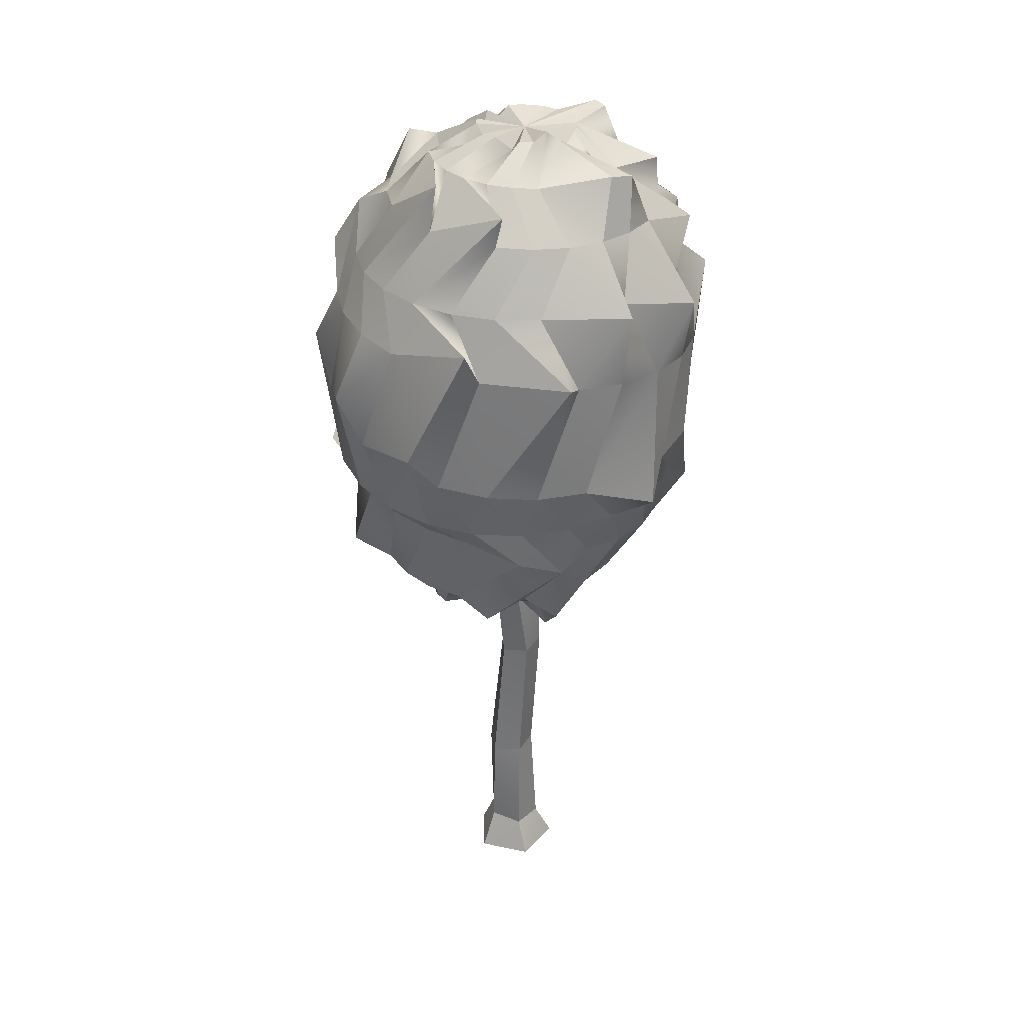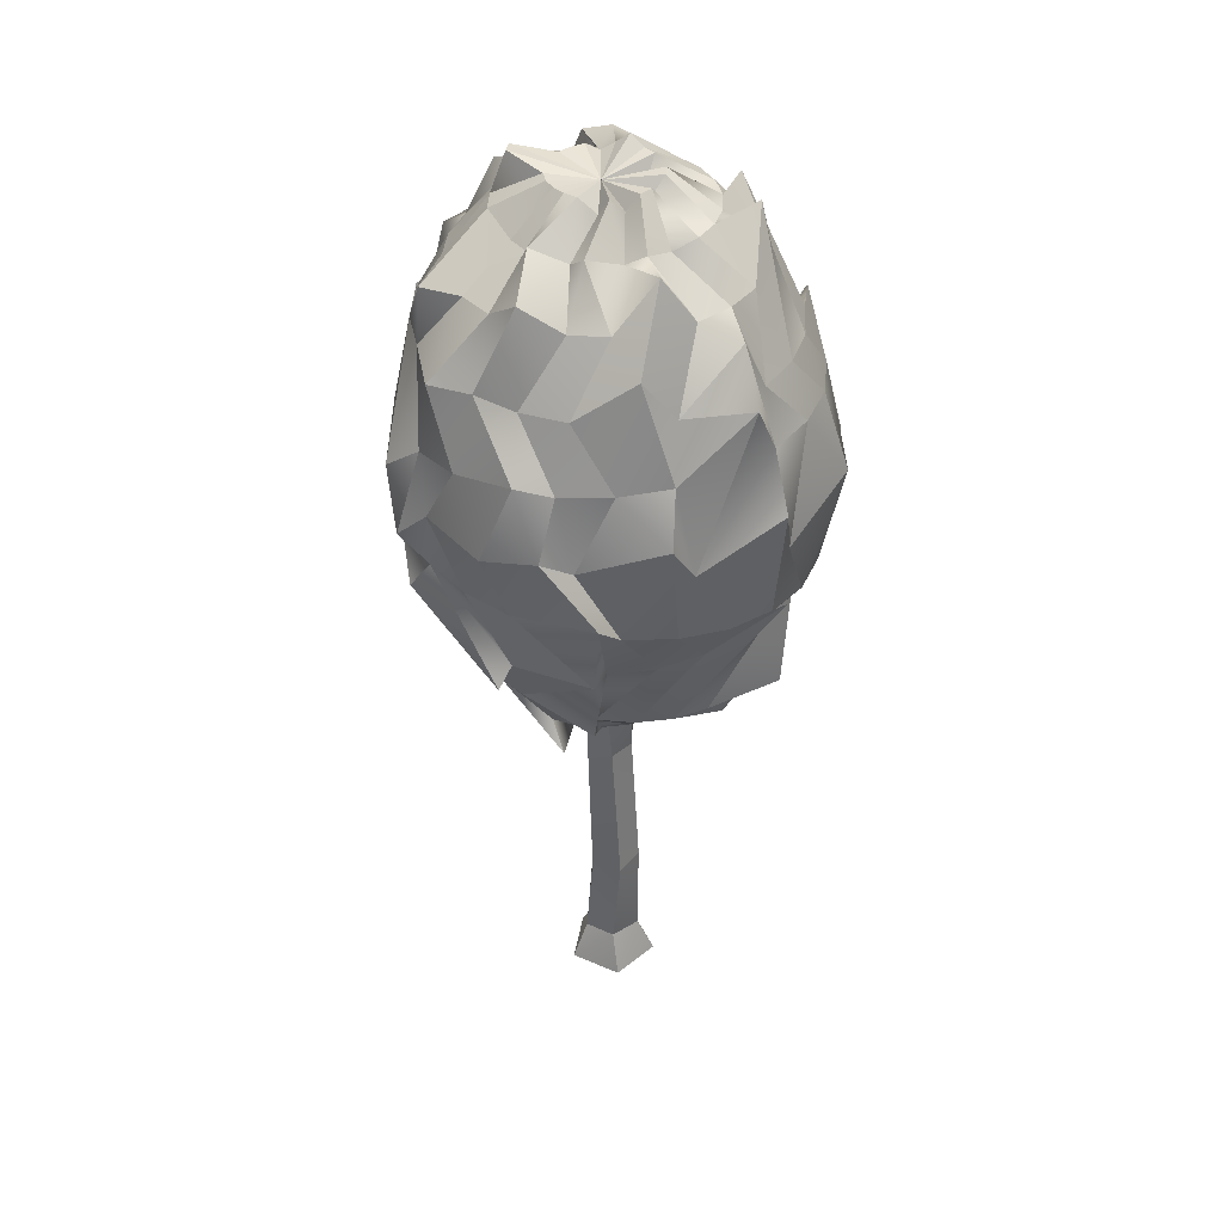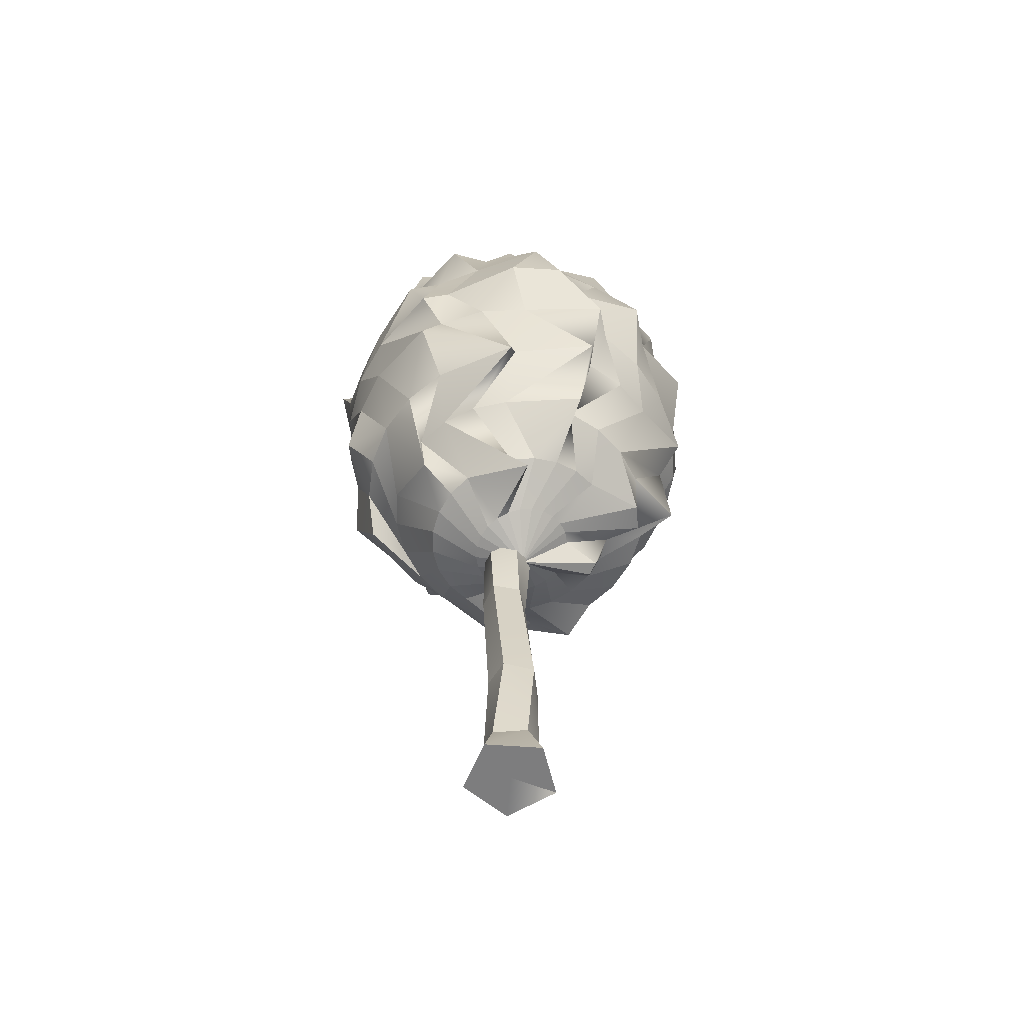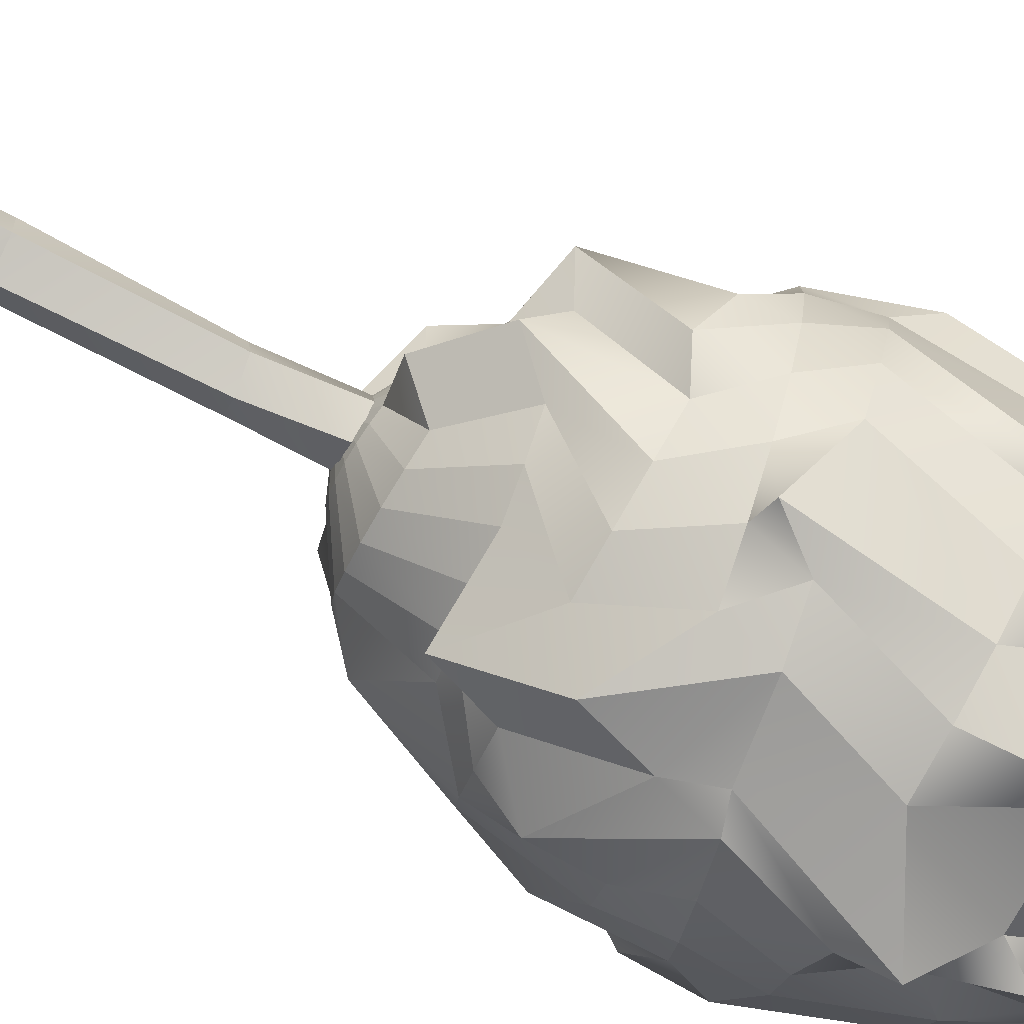
<metadata>
{"format":"obj","ext":"obj","renderer":"f3d","projection":"perspective","resolution":1024,"background":"white","views":[{"elev":32.4,"azim":106.7,"up":"+Y"},{"elev":40.6,"azim":-26.2,"up":"+Y"},{"elev":-59.2,"azim":-58.4,"up":"+Y"},{"elev":-79.3,"azim":63.5,"up":"+Z"}]}
</metadata>
<code>
o Cilindro_Untitled.039
v 0 -0.002988 -4.341
v 0 3.845 -4.341
v -0.2255 0.3087 -4.364
v 0.1694 0.3202 -4.191
v -0.09068 0.334 -4.135
v 0.2366 3.845 -4.341
v 0.2951 -0.002988 -4.556
v 0.2951 -0.002988 -4.556
v -0.0601 2.409 -4.58
v -0.08928 1.184 -4.495
v 0.2951 -0.002988 -4.127
v 0.1836 1.15 -4.207
v -0.1888 2.397 -4.398
v 0.0731 3.845 -4.566
v -0.1127 -0.002988 -4.688
v -0.1127 -0.002988 -4.688
v -0.04868 0.2793 -4.561
v -0.05656 2.363 -4.222
v 0.0731 3.845 -4.116
v 0.1954 0.2864 -4.454
v -0.03909 1.139 -4.102
v -0.1914 3.845 -4.48
v -0.3648 -0.002988 -4.341
v -0.3648 -0.002988 -4.341
v 0.1538 2.354 -4.295
v 0.1525 1.178 -4.449
v 0.1516 2.382 -4.516
v 0.2951 -0.002988 -4.127
v -0.2077 1.16 -4.281
v -0.1914 3.845 -4.202
v -0.1127 -0.002988 -3.994
v -0.1127 -0.002988 -3.994
f 7 8 1
f 32 4 5
f 25 26 27
f 16 7 1
f 14 27 9
f 14 2 6
f 15 16 1
f 26 17 10
f 27 10 9
f 24 15 1
f 22 9 13
f 22 2 14
f 23 24 1
f 10 3 29
f 10 13 9
f 32 23 1
f 30 13 18
f 30 2 22
f 31 32 1
f 21 4 12
f 29 18 13
f 28 31 1
f 19 18 25
f 19 2 30
f 11 28 1
f 24 5 3
f 18 12 25
f 8 11 1
f 6 25 27
f 6 2 19
f 12 20 26
f 8 17 20
f 28 20 4
f 16 3 17
f 29 5 21
f 32 28 4
f 25 12 26
f 14 6 27
f 26 20 17
f 27 26 10
f 22 14 9
f 10 17 3
f 10 29 13
f 30 22 13
f 21 5 4
f 29 21 18
f 19 30 18
f 24 32 5
f 18 21 12
f 6 19 25
f 12 4 20
f 8 16 17
f 28 8 20
f 16 24 3
f 29 3 5
o Sfera_4_3_Untitled.033
v 0 2.867 -4.22
v -0.0414 7.465 -4.421
v 0.3554 3.074 -4.429
v 0.2924 3.049 -4.512
v 0.2095 3.026 -4.576
v 0.1123 3.006 -4.616
v 0.007517 2.992 -4.63
v -0.09782 2.984 -4.617
v -0.1965 2.982 -4.577
v -0.2818 2.988 -4.514
v -0.3478 2.999 -4.432
v -0.3902 3.016 -4.335
v -0.406 3.038 -4.232
v -0.3941 3.063 -4.129
v -0.3554 3.088 -4.032
v -0.2924 3.114 -3.949
v -0.2095 3.137 -3.885
v -0.1123 3.156 -3.845
v -0.007517 3.171 -3.831
v 0.09782 3.179 -3.844
v 0.1965 3.18 -3.883
v 0.4678 3.097 -3.753
v 0.5265 3.071 -3.851
v 0.3902 3.146 -4.125
v 0.406 3.124 -4.229
v 0.3941 3.1 -4.332
v 0.5989 3.308 -4.752
v 0.4931 3.002 -4.788
v 0.265 3.245 -4.979
v 0.06475 3.22 -5.02
v -0.1399 3.203 -5.008
v -0.335 3.194 -4.944
v -0.5073 3.195 -4.833
v -0.645 3.204 -4.681
v -0.7388 3.222 -4.499
v -0.7822 3.246 -4.3
v -0.6946 3.087 -3.744
v -0.7098 3.31 -3.903
v -0.5989 3.345 -3.733
v -0.4472 3.379 -3.598
v -0.265 3.409 -3.507
v -0.06475 3.433 -3.465
v 0.3755 3.492 -3.26
v 0.5749 3.503 -3.361
v 0.5073 3.459 -3.653
v 0.645 3.449 -3.804
v 0.7388 3.432 -3.986
v 0.7822 3.407 -4.185
v 0.7723 3.376 -4.389
v 0.7098 3.343 -4.582
v 1.001 3.595 -4.739
v 0.8866 3.378 -4.991
v 0.6266 3.634 -5.177
v 0.3683 3.66 -5.31
v 0.08479 3.688 -5.37
v -0.2045 3.717 -5.355
v -0.4798 3.743 -5.266
v -0.7224 3.766 -5.108
v -0.9988 3.442 -4.614
v -1.047 3.795 -4.633
v -1.106 3.799 -4.349
v -1.091 3.795 -4.059
v -1.001 3.785 -3.782
v -0.7064 3.743 -3.191
v -0.6266 3.745 -3.344
v -0.3683 3.719 -3.212
v -0.08479 3.691 -3.151
v 0.2045 3.663 -3.166
v 0.7667 3.773 -3.102
v 0.7224 3.614 -3.414
v 0.9158 3.596 -3.629
v 1.047 3.585 -3.888
v 1.106 3.581 -4.172
v 1.237 3.488 -4.479
v 0.9399 4.179 -5.271
v 0.653 4.137 -5.478
v 0.3216 4.103 -5.604
v -0.03165 4.079 -5.64
v -0.5481 3.634 -5.467
v -0.7078 4.069 -5.44
v -0.9847 4.084 -5.217
v -1.194 4.11 -4.931
v -1.323 4.147 -4.602
v -1.361 4.191 -4.251
v -1.286 4.134 -3.546
v -1.163 4.29 -3.58
v -0.803 4.407 -2.987
v -0.653 4.381 -3.1
v -0.3216 4.415 -2.974
v 0.03165 4.438 -2.938
v 0.6635 4.707 -2.892
v 0.7078 4.448 -3.138
v 0.9847 4.434 -3.361
v 1.194 4.407 -3.646
v 1.323 4.37 -3.976
v 1.361 4.326 -4.327
v 1.401 4.208 -4.812
v 1.199 4.068 -5.124
v 1.229 4.531 -5.19
v 0.959 4.557 -5.48
v 0.6233 4.593 -5.691
v 0.2451 4.638 -5.808
v -0.3656 4.271 -5.824
v -0.5345 4.74 -5.735
v -1.116 4.385 -5.42
v -1.171 4.835 -5.281
v -1.379 4.871 -4.945
v -1.624 4.678 -4.286
v -1.506 4.91 -4.17
v -1.416 4.91 -3.784
v -1.229 4.897 -3.433
v -0.824 5.021 -2.865
v -0.6233 4.835 -2.932
v -0.2451 4.79 -2.815
v 0.1498 4.74 -2.8
v 0.5345 4.688 -2.888
v 0.8827 4.638 -3.073
v 1.171 4.594 -3.342
v 1.379 4.557 -3.678
v 1.493 4.531 -4.057
v 1.506 4.518 -4.453
v 1.416 4.518 -4.839
v 1.423 4.895 -4.97
v 1.206 4.892 -5.318
v 0.7953 4.646 -5.788
v 0.5456 4.94 -5.795
v 0.1472 4.988 -5.89
v -0.428 5.05 -5.787
v -0.6518 5.114 -5.764
v -0.9979 5.184 -5.551
v -1.276 5.252 -5.254
v -1.467 5.314 -4.895
v -1.706 5.196 -4.25
v -1.543 5.403 -4.089
v -1.438 5.454 -3.431
v -1.15 5.555 -3.099
v -0.9067 5.411 -3.068
v -0.3617 5.667 -2.701
v -0.1472 5.331 -2.777
v 0.5247 5.636 -2.737
v 0.6518 5.205 -2.903
v 1.272 5.472 -3.196
v 1.276 5.066 -3.413
v 1.681 5.217 -3.957
v 1.558 4.953 -4.169
v 1.543 4.916 -4.578
v 1.24 5.853 -5.246
v 0.9713 5.813 -5.535
v 0.6361 5.779 -5.744
v 0.2574 5.753 -5.86
v -0.1387 5.736 -5.875
v -0.8725 6.107 -5.804
v -0.9117 5.803 -5.662
v -1.168 5.754 -5.333
v -1.379 5.78 -4.999
v -1.681 5.66 -4.438
v -1.512 5.855 -4.228
v -1.425 5.898 -3.843
v -1.235 6.077 -3.3
v -0.9713 5.981 -3.205
v -0.6361 6.015 -2.996
v -0.2574 6.041 -2.88
v 0.342 6.46 -2.88
v 0.5254 6.063 -2.954
v 0.8764 6.057 -3.139
v 1.168 6.04 -3.407
v 1.379 6.013 -3.741
v 1.61 6.197 -4.429
v 1.512 5.939 -4.513
v 1.414 5.921 -5.234
v 1.251 6.423 -4.935
v 0.9516 6.389 -5.592
v 0.8144 6.431 -5.489
v 0.2769 6.257 -5.945
v 0.1594 6.444 -5.751
v -0.5307 6.458 -5.56
v -0.724 6.719 -5.559
v -0.8437 6.186 -5.454
v -1.092 6.469 -5.213
v -1.265 6.473 -4.903
v -1.353 6.475 -4.558
v -1.488 6.485 -4.087
v -1.251 6.473 -3.86
v -1.069 6.47 -3.554
v -0.8144 6.465 -3.306
v -0.411 6.782 -3.094
v -0.1594 6.452 -3.044
v 0.3559 6.843 -3.123
v 0.5382 6.438 -3.145
v 0.8437 6.432 -3.327
v 1.092 6.427 -3.582
v 1.265 6.423 -3.892
v 1.353 6.421 -4.237
v 1.348 6.421 -4.593
v 0.9052 6.898 -5.067
v 0.7071 6.89 -5.279
v 0.4608 6.884 -5.432
v 0.1831 6.881 -5.517
v -0.381 6.721 -5.742
v -0.3899 6.883 -5.462
v -0.6462 6.888 -5.325
v -0.8585 6.896 -5.127
v -1.012 6.905 -4.881
v -1.303 6.889 -4.6
v -1.107 6.925 -4.314
v -1.042 6.935 -4.031
v -0.9675 7.128 -3.758
v -0.7071 6.952 -3.563
v -0.4608 6.958 -3.41
v -0.1208 7.308 -3.405
v 0.1071 6.962 -3.315
v 0.3899 6.959 -3.38
v 0.6462 6.954 -3.517
v 0.9392 7.288 -3.993
v 1.012 6.938 -3.961
v 1.114 7.166 -4.586
v 1.107 6.917 -4.528
v 1.042 6.907 -4.811
v 0.7188 7.273 -4.758
v 0.4666 7.334 -5.274
v 0.2847 7.284 -5.398
v 0.2827 7.258 -5.172
v 0.0831 7.256 -5.22
v -0.3667 7.198 -5.448
v -0.319 7.258 -5.157
v -0.4942 7.262 -5.05
v -0.6357 7.268 -4.902
v -0.7339 7.274 -4.722
v -0.7136 7.204 -4.393
v -0.687 7.21 -4.22
v -0.7188 7.296 -4.12
v -0.5067 7.221 -3.923
v -0.463 7.308 -3.804
v -0.2017 7.227 -3.755
v -0.0831 7.313 -3.658
v 0.1463 7.227 -3.763
v 0.319 7.311 -3.721
v 0.4942 7.307 -3.828
v 0.6357 7.301 -3.977
v 0.7339 7.295 -4.157
v 0.782 7.287 -4.356
v 0.7769 7.28 -4.561
v 0.3193 7.584 -4.707
v 0.2431 7.501 -4.777
v 0.1503 7.438 -4.825
v 0.04722 7.498 -4.854
v -0.05904 7.498 -4.853
v -0.1613 7.499 -4.824
v -0.4489 7.556 -4.979
v -0.5167 7.57 -4.886
v -0.3783 7.507 -4.601
v -0.4043 7.511 -4.498
v -0.4028 7.515 -4.391
v -0.3738 7.519 -4.289
v -0.3193 7.522 -4.198
v -0.2122 7.41 -4.114
v -0.1503 7.526 -4.072
v -0.03768 7.411 -4.07
v 0.05904 7.527 -4.048
v 0.1613 7.526 -4.077
v 0.2073 7.407 -4.174
v 0.3266 7.522 -4.208
v 0.3783 7.518 -4.3
v 0.3066 7.398 -4.421
v 0.4028 7.511 -4.509
v 0.3738 7.507 -4.612
f 36 59 35
f 37 60 36
f 38 61 37
f 39 62 38
f 40 63 39
f 41 64 40
f 42 65 41
f 43 66 42
f 44 67 43
f 45 68 44
f 46 69 45
f 47 70 46
f 48 71 47
f 49 72 48
f 50 73 49
f 51 74 50
f 52 75 51
f 77 52 53
f 54 77 53
f 55 78 54
f 56 79 55
f 57 80 56
f 58 81 57
f 35 82 58
f 84 59 60
f 61 84 60
f 86 61 62
f 87 62 63
f 88 63 64
f 89 64 65
f 90 65 66
f 91 66 67
f 68 91 67
f 93 68 69
f 70 93 69
f 95 70 71
f 96 71 72
f 97 72 73
f 98 73 74
f 99 74 75
f 100 75 76
f 101 76 77
f 102 77 78
f 103 78 79
f 104 79 80
f 105 80 81
f 106 81 82
f 83 82 59
f 84 107 83
f 85 108 84
f 86 109 85
f 87 110 86
f 88 111 87
f 89 112 88
f 90 113 89
f 91 114 90
f 92 115 91
f 93 116 92
f 94 117 93
f 95 118 94
f 96 119 95
f 97 120 96
f 98 121 97
f 99 122 98
f 124 99 100
f 101 124 100
f 102 125 101
f 103 126 102
f 104 127 103
f 105 128 104
f 106 129 105
f 83 130 106
f 132 107 108
f 133 108 109
f 134 109 110
f 135 110 111
f 112 135 111
f 137 112 113
f 114 137 113
f 139 114 115
f 140 115 116
f 117 140 116
f 118 141 117
f 143 118 119
f 144 119 120
f 145 120 121
f 146 121 122
f 147 122 123
f 148 123 124
f 149 124 125
f 150 125 126
f 151 126 127
f 152 127 128
f 153 128 129
f 154 129 130
f 131 130 107
f 156 131 132
f 157 132 133
f 158 133 134
f 159 134 135
f 136 159 135
f 161 136 137
f 138 161 137
f 163 138 139
f 164 139 140
f 141 164 140
f 166 141 142
f 167 142 143
f 168 143 144
f 169 144 145
f 170 145 146
f 171 146 147
f 172 147 148
f 173 148 149
f 174 149 150
f 175 150 151
f 176 151 152
f 177 152 153
f 178 153 154
f 155 154 131
f 156 179 155
f 181 156 157
f 158 181 157
f 159 182 158
f 160 183 159
f 185 160 161
f 162 185 161
f 163 186 162
f 164 187 163
f 165 188 164
f 166 189 165
f 167 190 166
f 168 191 167
f 169 192 168
f 170 193 169
f 171 194 170
f 196 171 172
f 197 172 173
f 174 197 173
f 199 174 175
f 176 199 175
f 201 176 177
f 178 201 177
f 155 202 178
f 204 179 180
f 181 204 180
f 206 181 182
f 183 206 182
f 208 183 184
f 185 208 184
f 210 185 186
f 211 186 187
f 212 187 188
f 213 188 189
f 214 189 190
f 215 190 191
f 216 191 192
f 217 192 193
f 218 193 194
f 219 194 195
f 220 195 196
f 221 196 197
f 222 197 198
f 223 198 199
f 224 199 200
f 201 224 200
f 226 201 202
f 203 202 179
f 204 227 203
f 205 228 204
f 206 229 205
f 207 230 206
f 208 231 207
f 209 232 208
f 234 209 210
f 211 234 210
f 212 235 211
f 213 236 212
f 214 237 213
f 215 238 214
f 216 239 215
f 217 240 216
f 218 241 217
f 243 218 219
f 220 243 219
f 221 244 220
f 222 245 221
f 247 222 223
f 224 247 223
f 249 224 225
f 226 249 225
f 203 250 226
f 228 251 227
f 229 252 228
f 230 253 229
f 255 230 231
f 232 255 231
f 233 256 232
f 258 233 234
f 259 234 235
f 260 235 236
f 237 260 236
f 262 237 238
f 263 238 239
f 264 239 240
f 265 240 241
f 266 241 242
f 267 242 243
f 268 243 244
f 269 244 245
f 270 245 246
f 247 270 246
f 272 247 248
f 249 272 248
f 274 249 250
f 251 250 227
f 276 251 252
f 277 252 253
f 254 277 253
f 255 278 254
f 280 255 256
f 257 280 256
f 258 281 257
f 259 282 258
f 260 283 259
f 261 284 260
f 262 285 261
f 263 286 262
f 264 287 263
f 265 288 264
f 266 289 265
f 267 290 266
f 268 291 267
f 269 292 268
f 270 293 269
f 271 294 270
f 272 295 271
f 273 296 272
f 274 297 273
f 251 298 274
f 36 35 33
f 34 275 276
f 37 36 33
f 34 276 277
f 38 37 33
f 34 277 278
f 39 38 33
f 34 278 279
f 40 39 33
f 34 279 280
f 41 40 33
f 34 280 281
f 42 41 33
f 34 281 282
f 43 42 33
f 34 282 283
f 44 43 33
f 34 283 284
f 45 44 33
f 34 284 285
f 46 45 33
f 34 285 286
f 47 46 33
f 34 286 287
f 48 47 33
f 34 287 288
f 49 48 33
f 34 288 289
f 50 49 33
f 34 289 290
f 51 50 33
f 34 290 291
f 52 51 33
f 34 291 292
f 53 52 33
f 34 292 293
f 54 53 33
f 34 293 294
f 55 54 33
f 34 294 295
f 56 55 33
f 34 295 296
f 57 56 33
f 34 296 297
f 58 57 33
f 34 297 298
f 35 58 33
f 34 298 275
f 36 60 59
f 37 61 60
f 38 62 61
f 39 63 62
f 40 64 63
f 41 65 64
f 42 66 65
f 43 67 66
f 44 68 67
f 45 69 68
f 46 70 69
f 47 71 70
f 48 72 71
f 49 73 72
f 50 74 73
f 51 75 74
f 52 76 75
f 77 76 52
f 54 78 77
f 55 79 78
f 56 80 79
f 57 81 80
f 58 82 81
f 35 59 82
f 84 83 59
f 61 85 84
f 86 85 61
f 87 86 62
f 88 87 63
f 89 88 64
f 90 89 65
f 91 90 66
f 68 92 91
f 93 92 68
f 70 94 93
f 95 94 70
f 96 95 71
f 97 96 72
f 98 97 73
f 99 98 74
f 100 99 75
f 101 100 76
f 102 101 77
f 103 102 78
f 104 103 79
f 105 104 80
f 106 105 81
f 83 106 82
f 84 108 107
f 85 109 108
f 86 110 109
f 87 111 110
f 88 112 111
f 89 113 112
f 90 114 113
f 91 115 114
f 92 116 115
f 93 117 116
f 94 118 117
f 95 119 118
f 96 120 119
f 97 121 120
f 98 122 121
f 99 123 122
f 124 123 99
f 101 125 124
f 102 126 125
f 103 127 126
f 104 128 127
f 105 129 128
f 106 130 129
f 83 107 130
f 132 131 107
f 133 132 108
f 134 133 109
f 135 134 110
f 112 136 135
f 137 136 112
f 114 138 137
f 139 138 114
f 140 139 115
f 117 141 140
f 118 142 141
f 143 142 118
f 144 143 119
f 145 144 120
f 146 145 121
f 147 146 122
f 148 147 123
f 149 148 124
f 150 149 125
f 151 150 126
f 152 151 127
f 153 152 128
f 154 153 129
f 131 154 130
f 156 155 131
f 157 156 132
f 158 157 133
f 159 158 134
f 136 160 159
f 161 160 136
f 138 162 161
f 163 162 138
f 164 163 139
f 141 165 164
f 166 165 141
f 167 166 142
f 168 167 143
f 169 168 144
f 170 169 145
f 171 170 146
f 172 171 147
f 173 172 148
f 174 173 149
f 175 174 150
f 176 175 151
f 177 176 152
f 178 177 153
f 155 178 154
f 156 180 179
f 181 180 156
f 158 182 181
f 159 183 182
f 160 184 183
f 185 184 160
f 162 186 185
f 163 187 186
f 164 188 187
f 165 189 188
f 166 190 189
f 167 191 190
f 168 192 191
f 169 193 192
f 170 194 193
f 171 195 194
f 196 195 171
f 197 196 172
f 174 198 197
f 199 198 174
f 176 200 199
f 201 200 176
f 178 202 201
f 155 179 202
f 204 203 179
f 181 205 204
f 206 205 181
f 183 207 206
f 208 207 183
f 185 209 208
f 210 209 185
f 211 210 186
f 212 211 187
f 213 212 188
f 214 213 189
f 215 214 190
f 216 215 191
f 217 216 192
f 218 217 193
f 219 218 194
f 220 219 195
f 221 220 196
f 222 221 197
f 223 222 198
f 224 223 199
f 201 225 224
f 226 225 201
f 203 226 202
f 204 228 227
f 205 229 228
f 206 230 229
f 207 231 230
f 208 232 231
f 209 233 232
f 234 233 209
f 211 235 234
f 212 236 235
f 213 237 236
f 214 238 237
f 215 239 238
f 216 240 239
f 217 241 240
f 218 242 241
f 243 242 218
f 220 244 243
f 221 245 244
f 222 246 245
f 247 246 222
f 224 248 247
f 249 248 224
f 226 250 249
f 203 227 250
f 228 252 251
f 229 253 252
f 230 254 253
f 255 254 230
f 232 256 255
f 233 257 256
f 258 257 233
f 259 258 234
f 260 259 235
f 237 261 260
f 262 261 237
f 263 262 238
f 264 263 239
f 265 264 240
f 266 265 241
f 267 266 242
f 268 267 243
f 269 268 244
f 270 269 245
f 247 271 270
f 272 271 247
f 249 273 272
f 274 273 249
f 251 274 250
f 276 275 251
f 277 276 252
f 254 278 277
f 255 279 278
f 280 279 255
f 257 281 280
f 258 282 281
f 259 283 282
f 260 284 283
f 261 285 284
f 262 286 285
f 263 287 286
f 264 288 287
f 265 289 288
f 266 290 289
f 267 291 290
f 268 292 291
f 269 293 292
f 270 294 293
f 271 295 294
f 272 296 295
f 273 297 296
f 274 298 297
f 251 275 298

</code>
